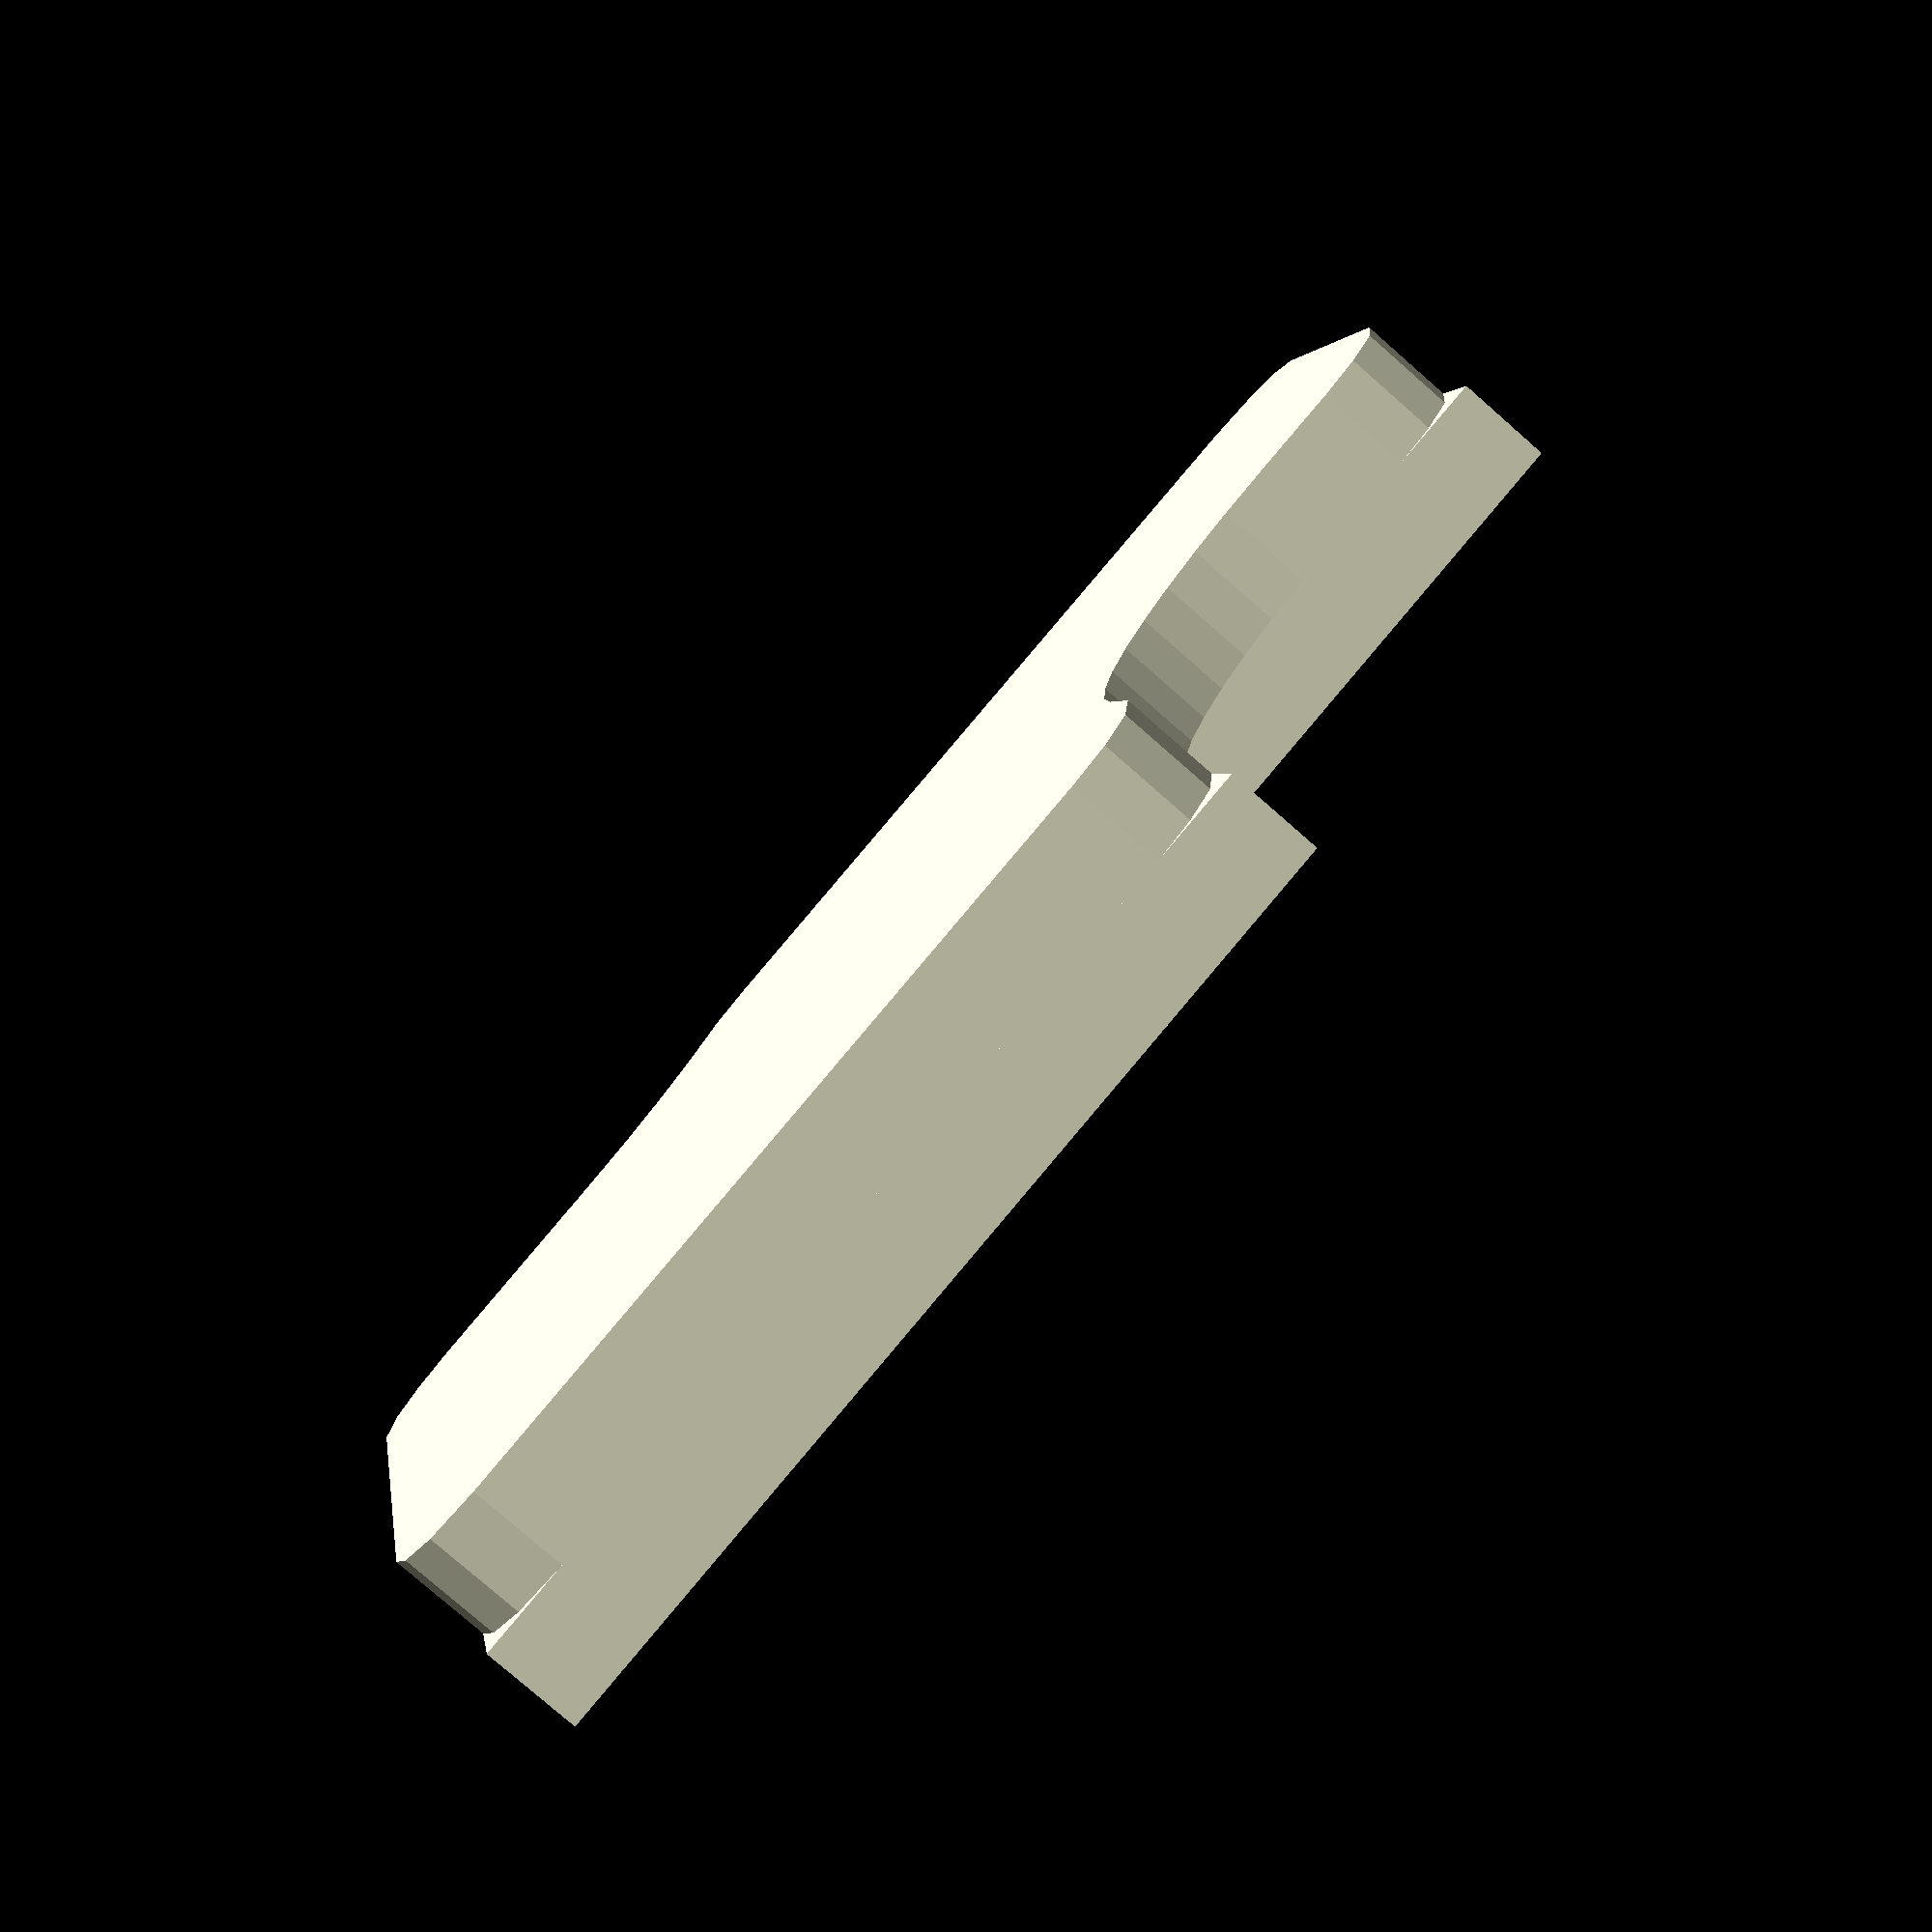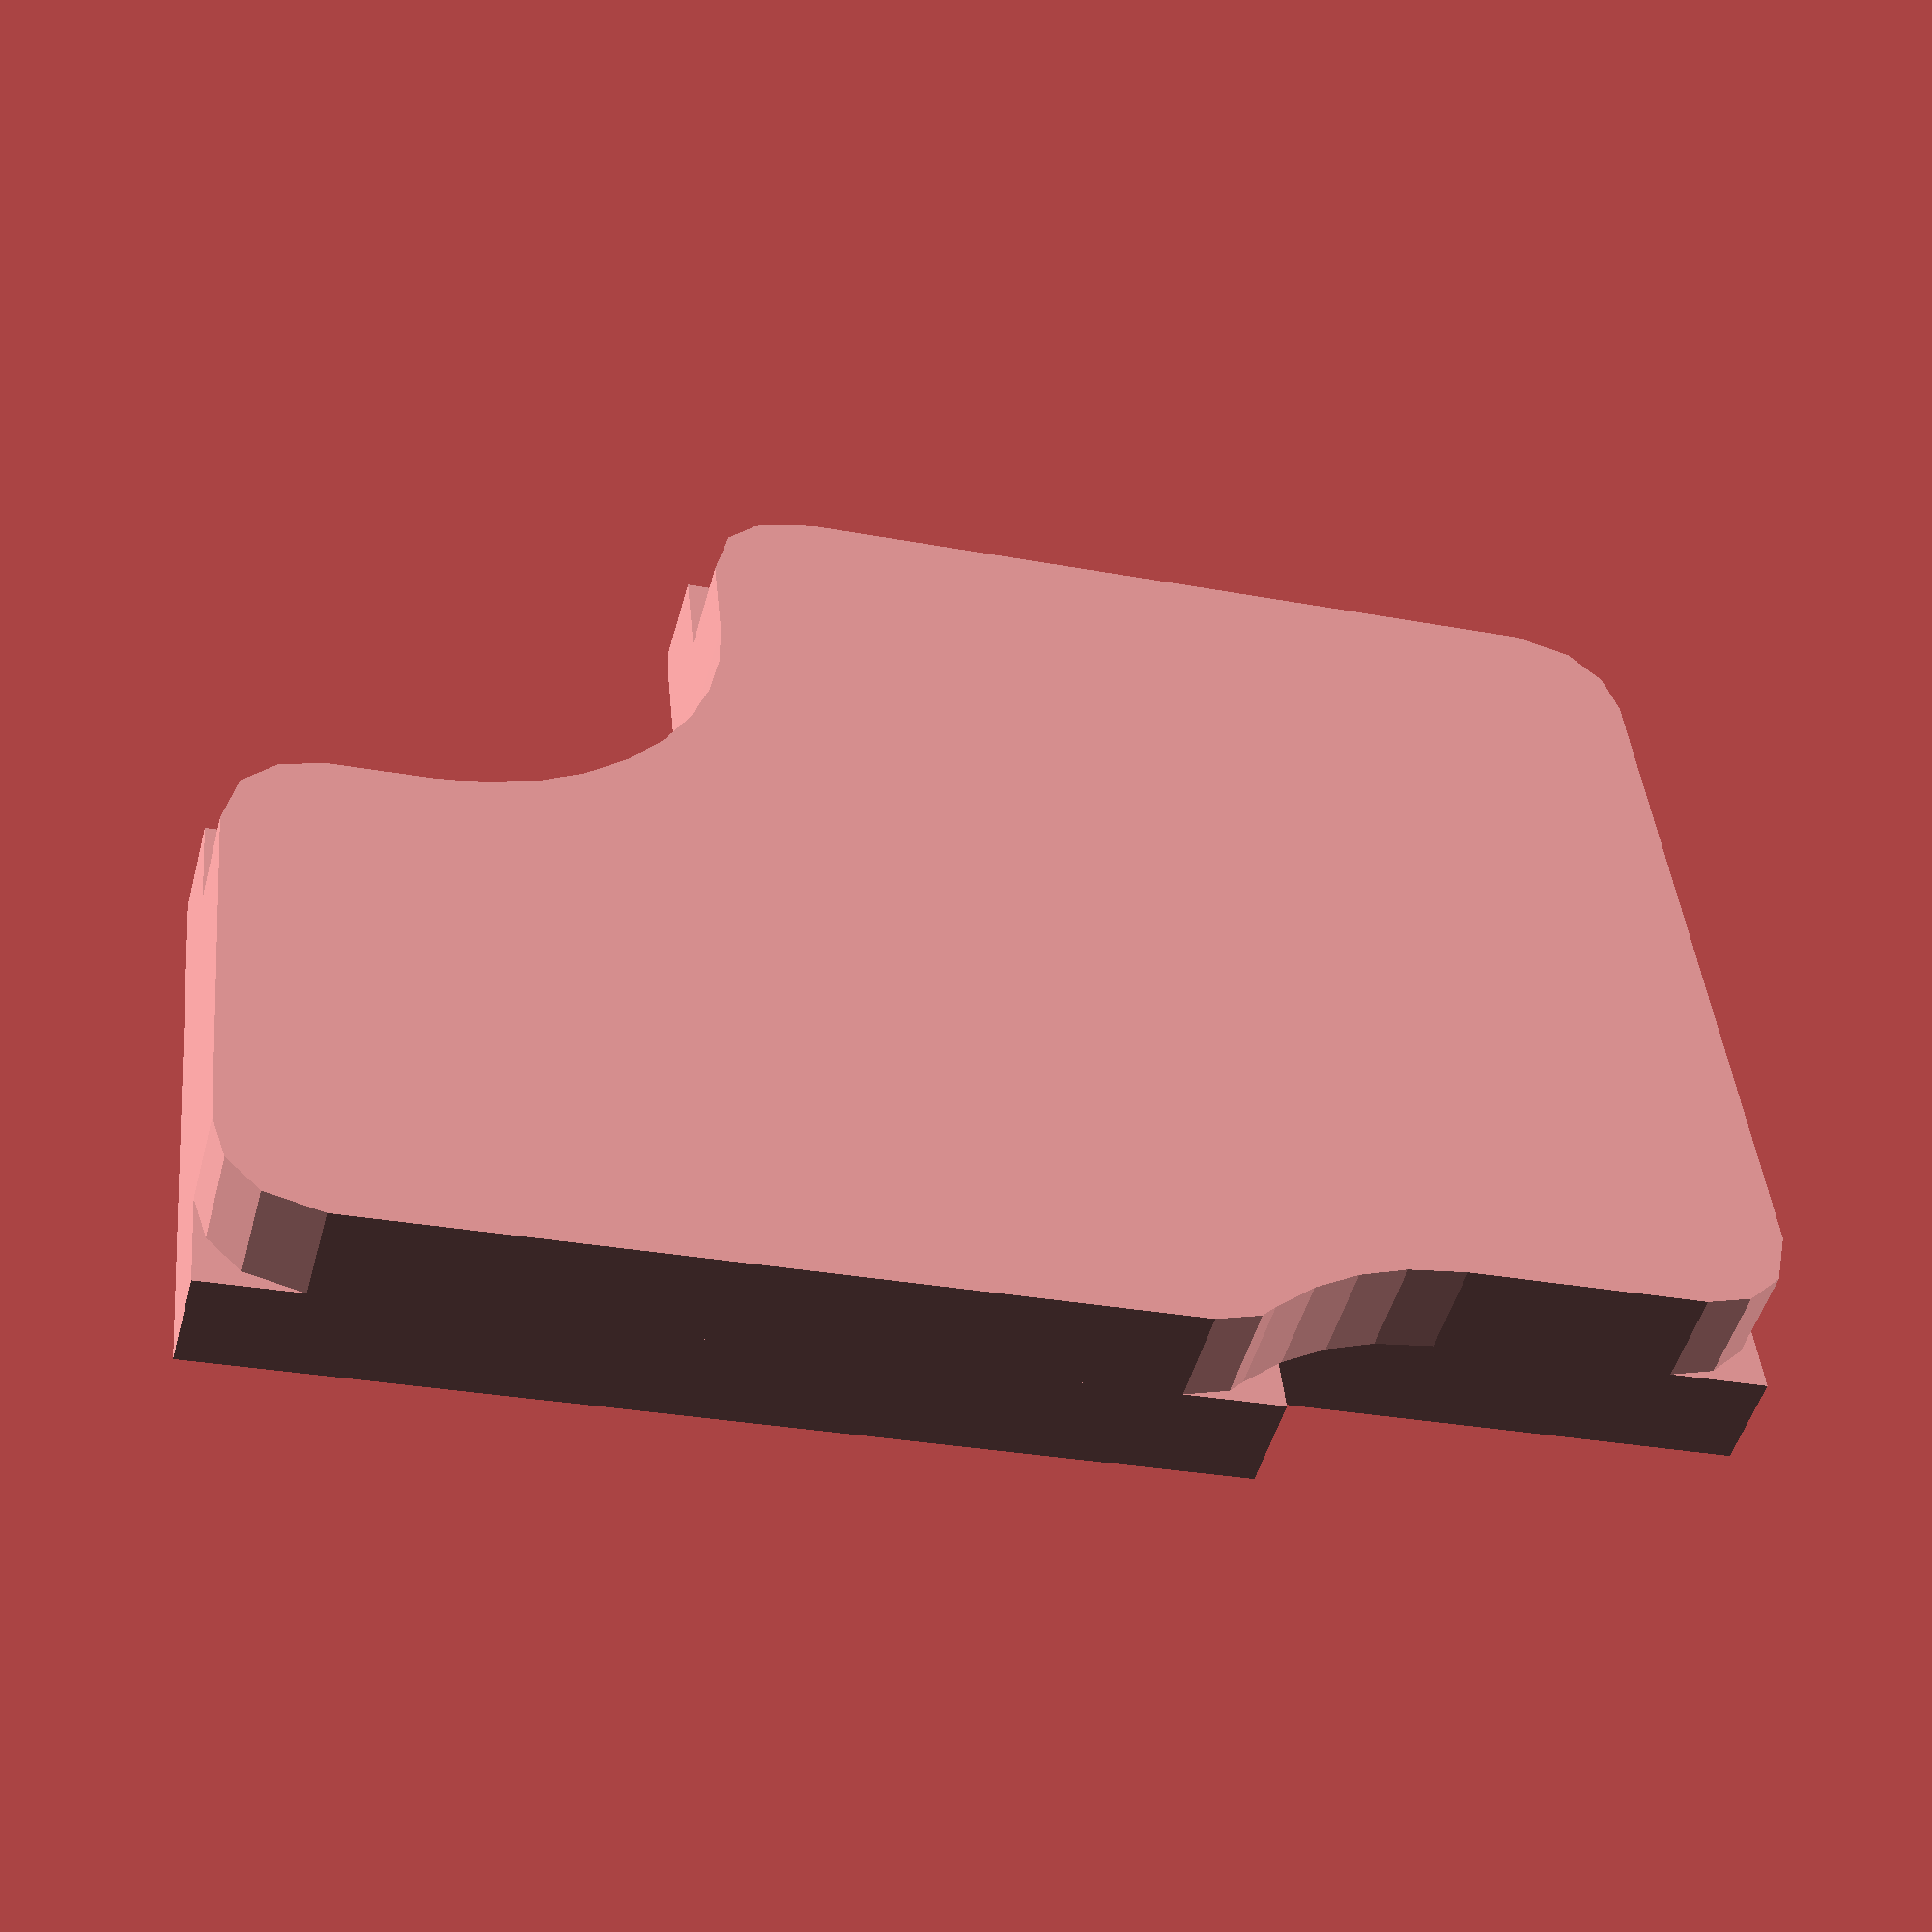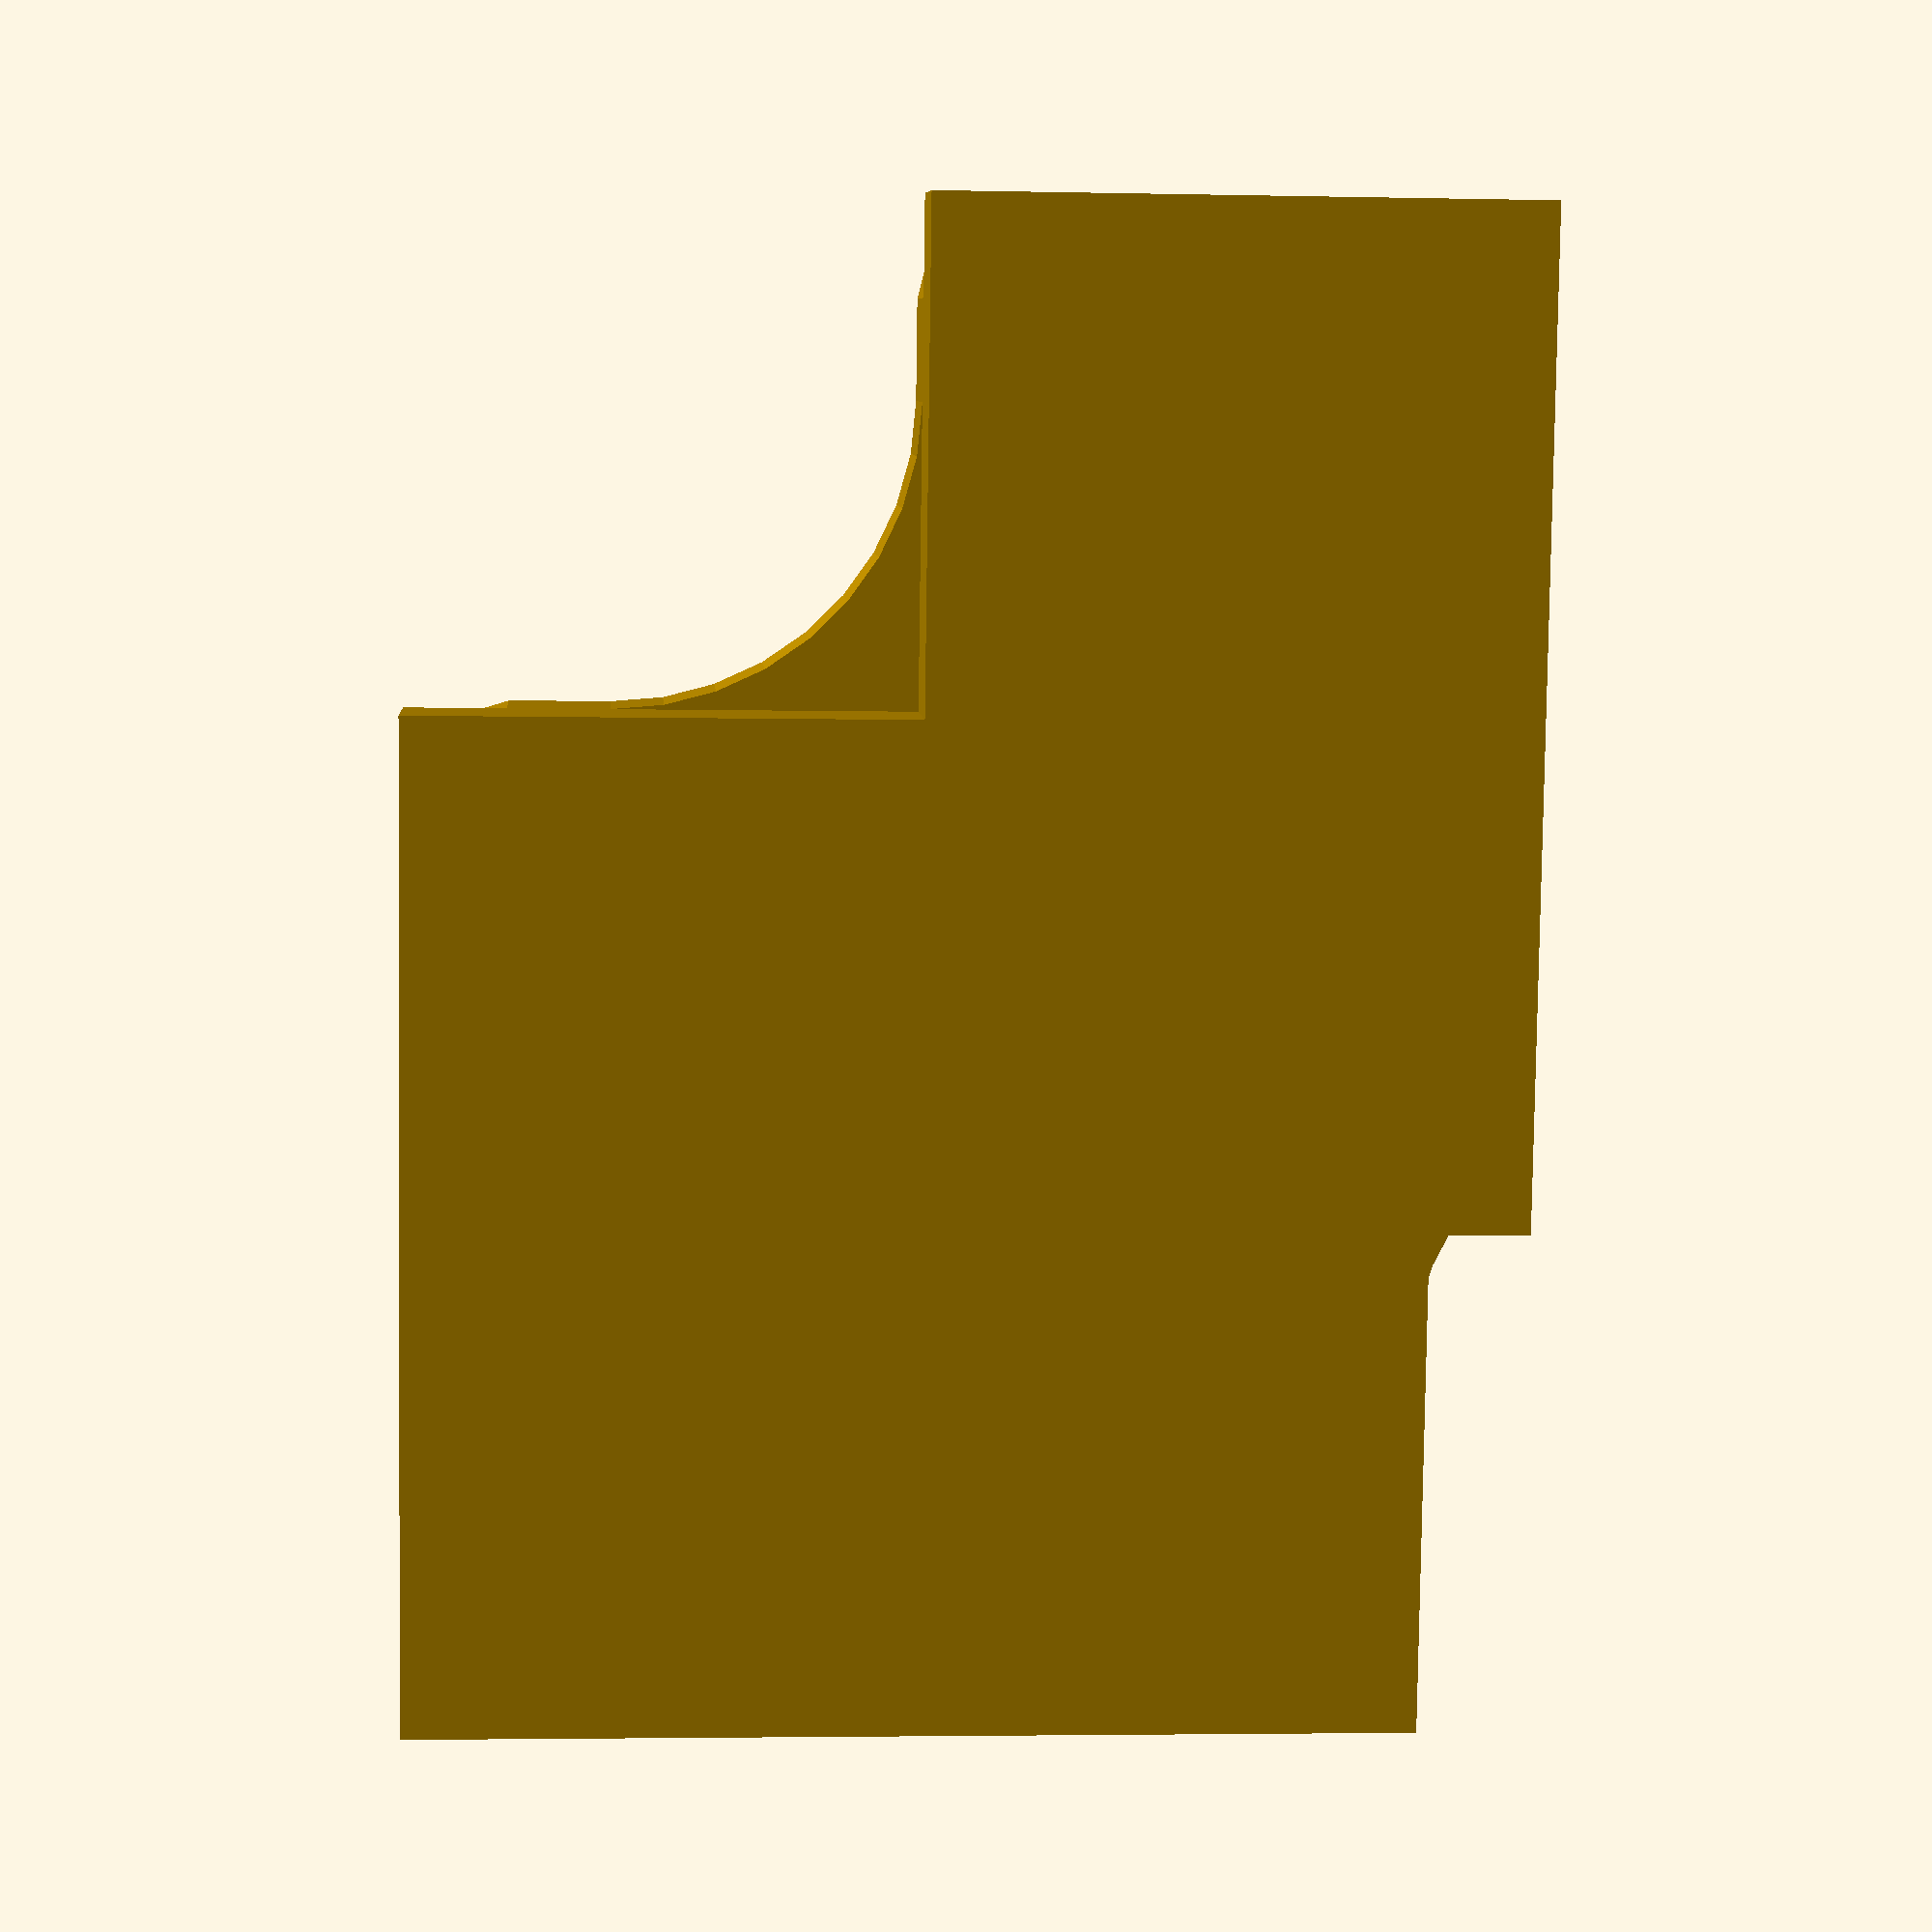
<openscad>
// ### Usage #########################################################

$fa = $preview ? 10 : 1;    // minimum angle for a fragment
$fs = $preview ? 0.5 : 0.25;  // minimum size of a fragment

fillet_2d(r = -3)
fillet_2d(r = 1)
random_shape();

translate([0, 0, -1])
random_shape();

module random_shape() {
  square([10, 10], center = true);
  square([10, 6]);
}

// ### Module ########################################################

// External fillet (internal if negative r)
module fillet_2d(r = 0) {  
  offset(r=+r)
  offset(delta=-r)
  children();
}

</openscad>
<views>
elev=79.1 azim=348.7 roll=48.8 proj=p view=solid
elev=229.1 azim=354.3 roll=195.1 proj=p view=wireframe
elev=352.5 azim=269.2 roll=175.9 proj=p view=wireframe
</views>
